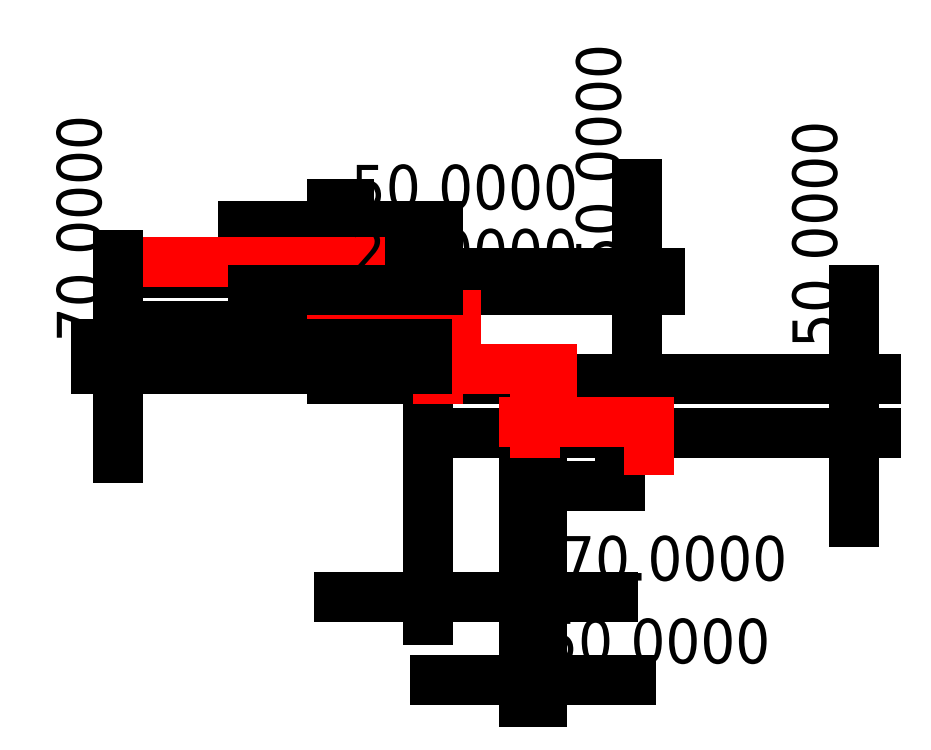
<metadata>
{"format":"dxf","ext":"dxf","renderer":"ezdxf+matplotlib","layout":"modelspace","background":"white","min_lineweight":24,"dpi":150}
</metadata>
<code>
0
SECTION
2
ENTITIES
0
LWPOLYLINE
8
0
90
    4
70
    1
43
0
10
0
20
0.5
10
600
20
0.5
10
600
20
150
10
0
20
150
0
LWPOLYLINE
8
0
90
    4
70
    1
43
0
10
600
20
0.5
10
870
20
0.5
10
870
20
-149.5
10
600
20
-149.5
0
LWPOLYLINE
8
0
90
    4
70
    1
43
0
10
870
20
-149.5
10
1140
20
-149.5
10
1140
20
-299.5
10
870
20
-299.5
0
LWPOLYLINE
8
0
90
    4
70
    1
43
0
10
1140
20
-299.5
10
1410
20
-299.5
10
1410
20
-449.5
10
1140
20
-449.5
0
LWPOLYLINE
8
0
90
    4
70
    1
43
0
10
600
20
150
10
650
20
150
10
650
20
100
10
600
20
100
0
LWPOLYLINE
8
0
90
    4
70
    1
43
0
10
870
20
0.5
10
920
20
0.5
10
920
20
-49.5
10
870
20
-49.5
0
LWPOLYLINE
8
0
90
    4
70
    1
43
0
10
1140
20
-149.5
10
1190
20
-149.5
10
1190
20
-199.5
10
1140
20
-199.5
0
DIMENSION
8
dimenzije
2
*D1
10
600
20
280.6
30
0
11
625
21
374.4
31
0
70
   33
71
    5
3
Standard
53
0
210
0
220
0
230
1
13
650
23
150
33
0
14
600
24
150
34
0
0
DIMENSION
8
dimenzije
2
*D2
10
1459
20
100
30
0
11
1365
21
125
31
0
70
   33
71
    5
3
Standard
53
0
210
0
220
0
230
1
13
650
23
150
33
0
14
650
24
100
34
0
0
DIMENSION
8
dimenzije
2
*D3
10
1140
20
-761.9
30
0
11
1005
21
-668.1
31
0
70
   33
71
    5
3
Standard
53
0
210
0
220
0
230
1
13
870
23
-149.5
33
0
14
1140
24
-149.5
34
0
0
DIMENSION
8
dimenzije
2
*D4
10
1190
20
-994.2
30
0
11
1165
21
-900.5
31
0
70
   33
71
    5
3
Standard
53
0
210
0
220
0
230
1
13
1140
23
-199.5
33
0
14
1190
24
-199.5
34
0
0
DIMENSION
8
dimenzije
2
*D5
10
2066
20
-299.5
30
0
11
1972
21
-224.5
31
0
70
   33
71
    5
3
Standard
53
0
210
0
220
0
230
1
13
1140
23
-149.5
33
0
14
1140
24
-299.5
34
0
0
LWPOLYLINE
8
0
90
    4
70
    1
43
0
10
1410
20
-299.5
10
1460
20
-299.5
10
1460
20
-349.5
10
1410
20
-349.5
0
LINE
8
crep
10
600
20
30.5
11
870
21
30.5
0
LINE
8
crep
10
630
20
180
11
9.185e-15
21
180
0
LINE
8
crep
10
600
20
180
11
680
21
180
0
LINE
8
crep
10
680
20
180
11
680
21
100
0
LINE
8
crep
10
870
20
30.5
11
950
21
30.5
0
LINE
8
crep
10
950
20
30.5
11
950
21
-49.5
0
LINE
8
crep
10
870
20
-119.5
11
1220
21
-119.5
0
LINE
8
crep
10
1220
20
-119.5
11
1220
21
-199.5
0
LINE
8
crep
10
1140
20
-269.5
11
1490
21
-269.5
0
LINE
8
crep
10
1490
20
-269.5
11
1490
21
-349.5
0
LINE
8
crep
10
950
20
-49.5
11
900
21
-49.5
0
LINE
8
crep
10
900
20
-49.5
11
900
21
-149.5
0
LINE
8
crep
10
680
20
100
11
630
21
100
0
LINE
8
crep
10
630
20
0.5
11
630
21
100
0
LINE
8
crep
10
1220
20
-199.5
11
1170
21
-199.5
0
LINE
8
crep
10
1170
20
-199.5
11
1170
21
-299.5
0
DIMENSION
8
dimenzije
2
*D6
10
630
20
100
30
0
11
640
21
193.8
31
0
70
   33
71
    5
3
Standard
53
0
210
0
220
0
230
1
13
650
23
100
33
0
14
630
24
100
34
0
0
DIMENSION
8
dimenzije
2
*D7
10
0
20
-49.5
30
0
11
-93.75
21
-84.5
31
0
70
   33
71
    5
3
Standard
53
0
210
0
220
0
230
1
13
900
23
-119.5
33
0
14
900
24
-49.5
34
0
0
ENDSEC
0
EOF

</code>
